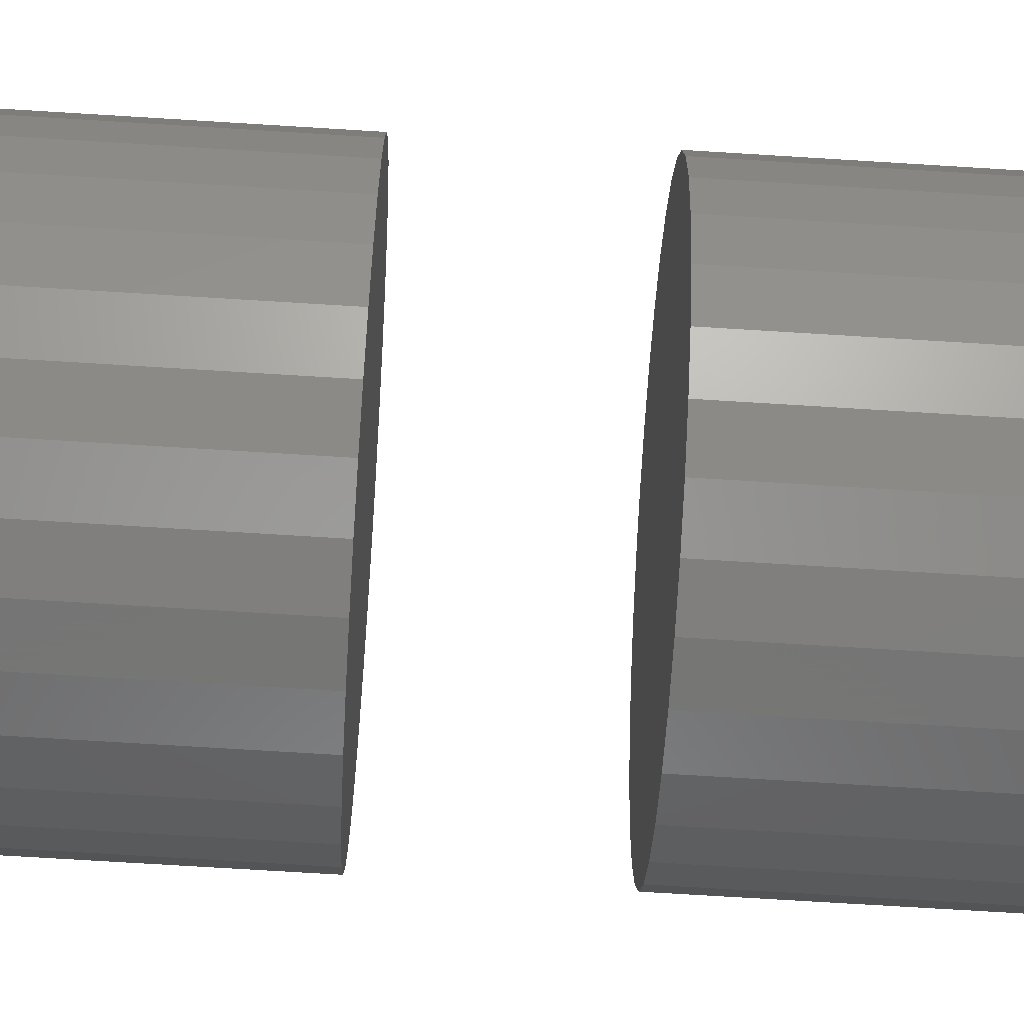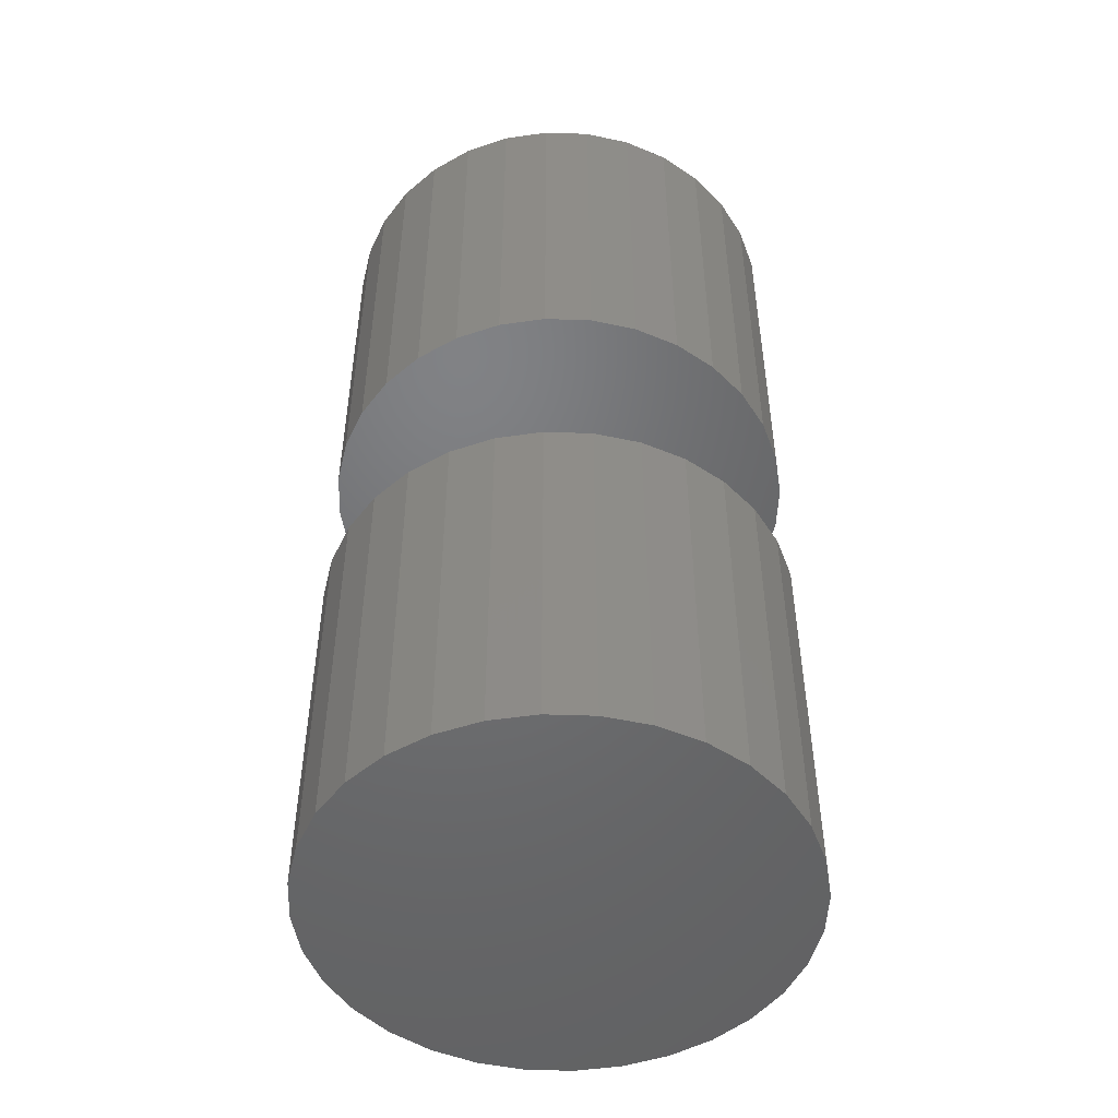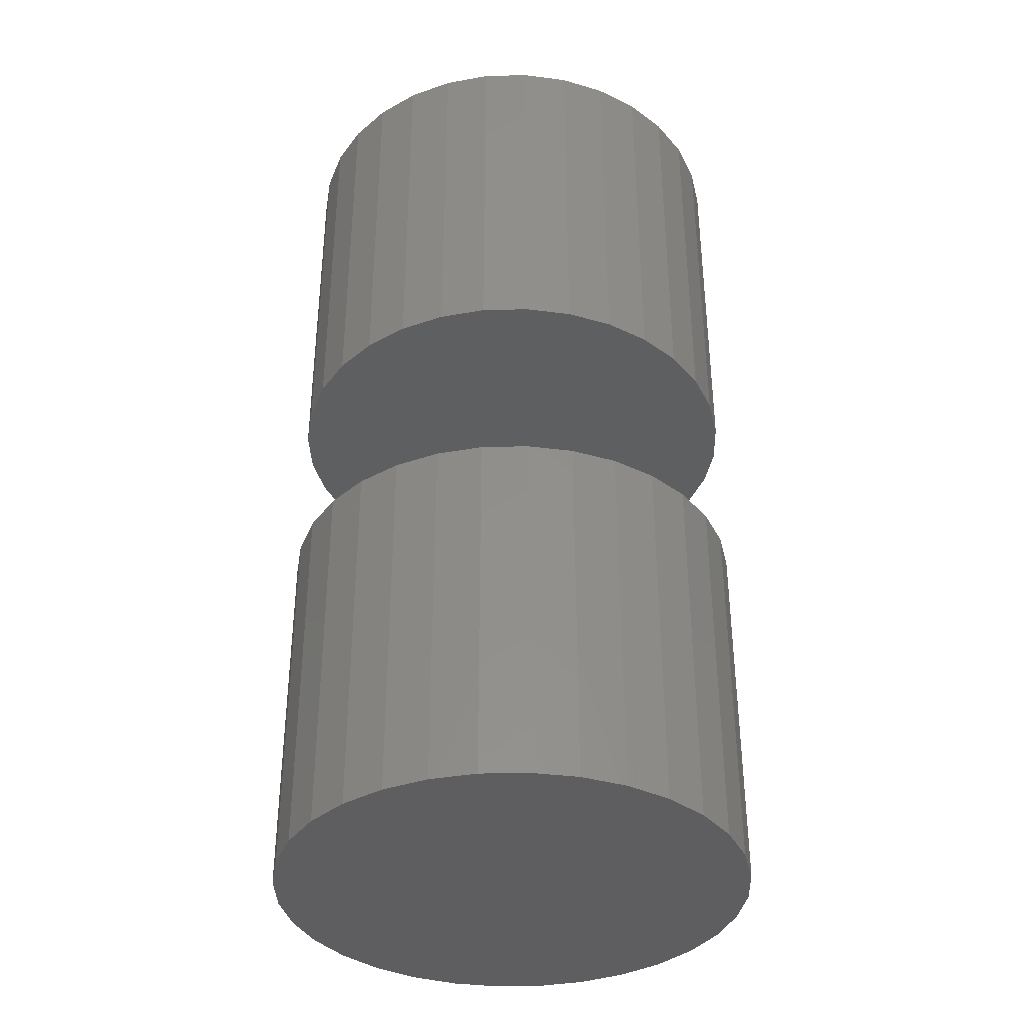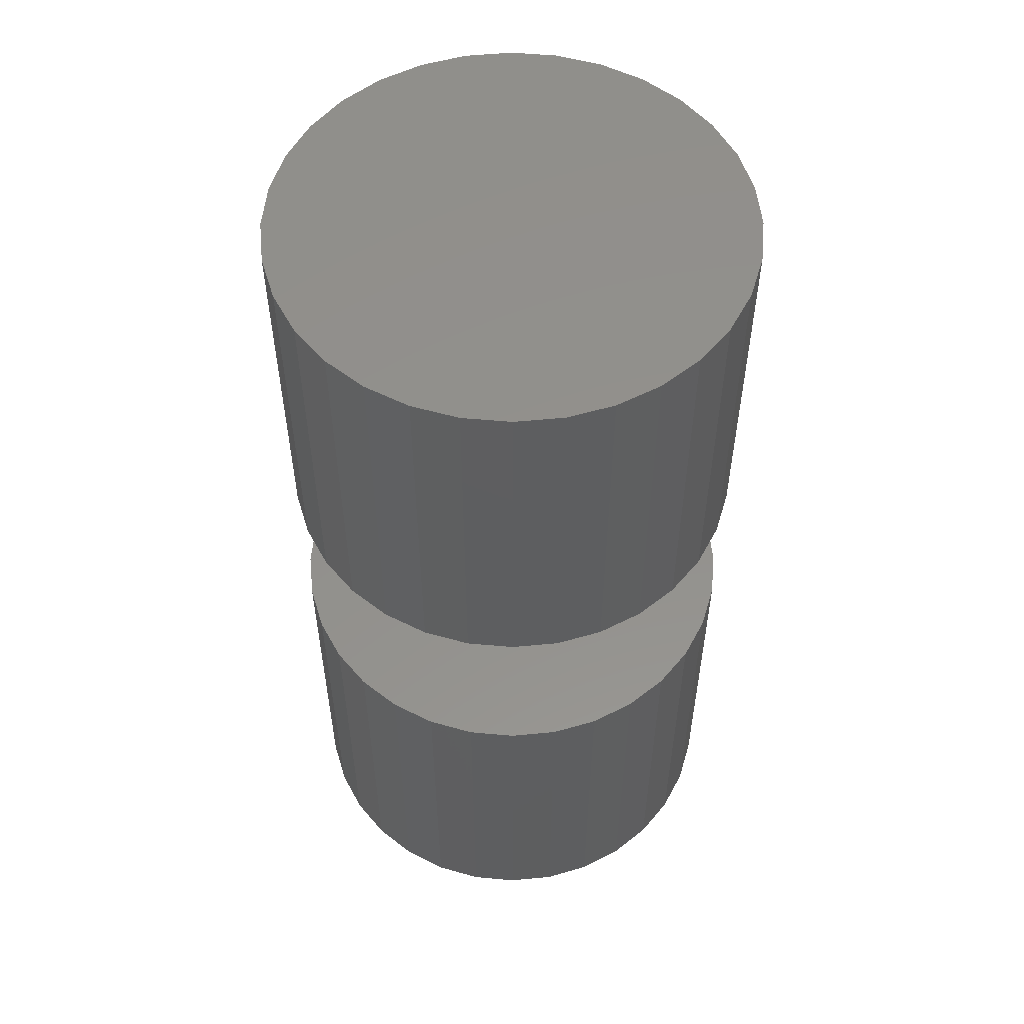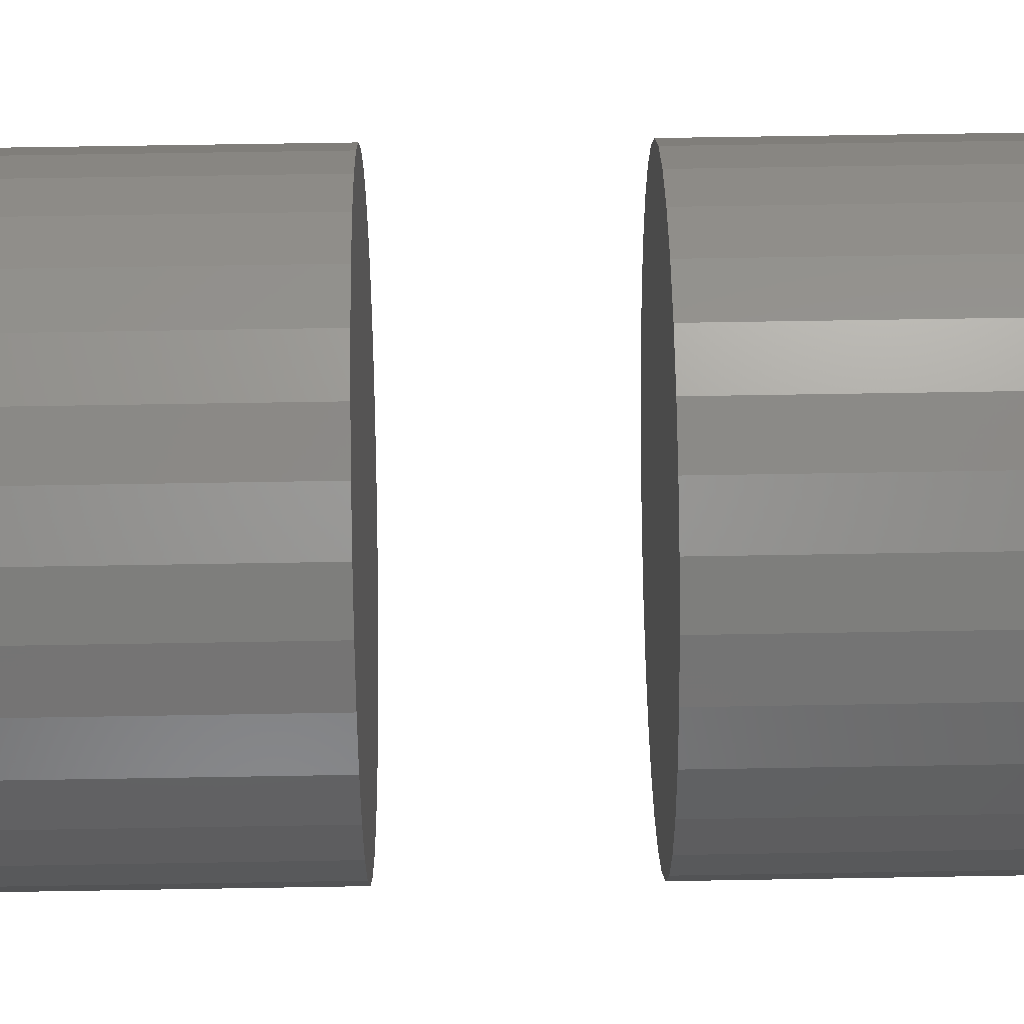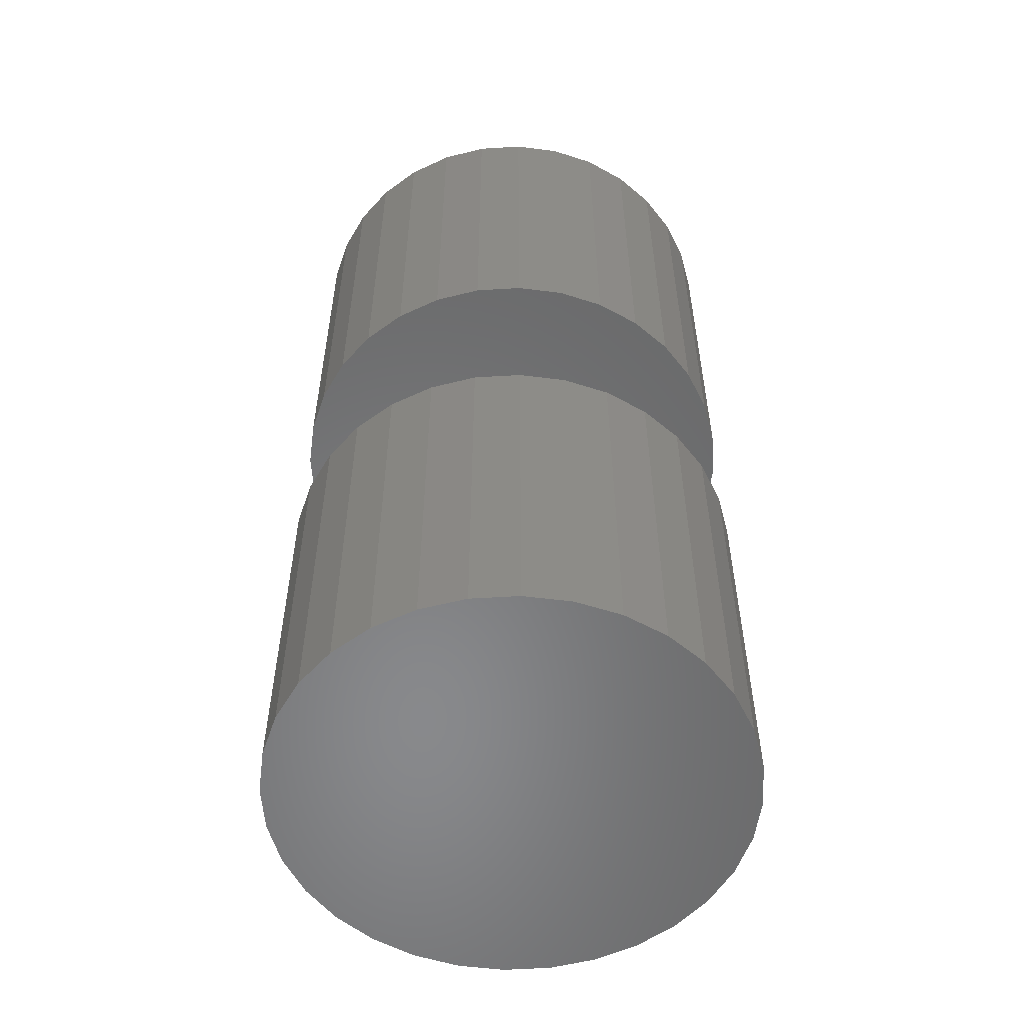
<metadata>
{"format":"stl","ext":"stl","renderer":"f3d","projection":"perspective","resolution":1024,"background":"white","views":[{"elev":-73.7,"azim":86.5,"up":"+Z"},{"elev":-49.5,"azim":127.2,"up":"+Y"},{"elev":-36.8,"azim":18.7,"up":"+Y"},{"elev":54.6,"azim":-157.7,"up":"+Y"},{"elev":62.8,"azim":89.0,"up":"+Z"},{"elev":-55.2,"azim":166.8,"up":"+Y"}]}
</metadata>
<code>
# stl→obj: 128 verts, 248 faces
v -0.01562 -0.04688 2.417e-18
v -0.01562 -0.07812 2.417e-18
v -0.01525 -0.04688 0.00385
v -0.01525 -0.07812 0.00385
v -0.01412 -0.04688 0.007553
v -0.01412 -0.07812 0.007553
v -0.0123 -0.04688 0.01097
v -0.0123 -0.07812 0.01097
v -0.009844 -0.04688 0.01396
v -0.009844 -0.07812 0.01396
v -0.006853 -0.04688 0.01641
v -0.006853 -0.07812 0.01641
v -0.003441 -0.04688 0.01823
v -0.003441 -0.07812 0.01823
v 0.0002614 -0.04688 0.01936
v 0.0002614 -0.07812 0.01936
v 0.004112 -0.04688 0.01974
v 0.004112 -0.07812 0.01974
v 0.007962 -0.04688 0.01936
v 0.007962 -0.07812 0.01936
v 0.01166 -0.04688 0.01823
v 0.01166 -0.07812 0.01823
v 0.01508 -0.04688 0.01641
v 0.01508 -0.07812 0.01641
v 0.01807 -0.04688 0.01396
v 0.01807 -0.07812 0.01396
v 0.02052 -0.04688 0.01097
v 0.02052 -0.07812 0.01097
v 0.02235 -0.04688 0.007553
v 0.02235 -0.07812 0.007553
v 0.02347 -0.04688 0.00385
v 0.02347 -0.07812 0.00385
v 0.02385 -0.04688 -7.251e-18
v 0.02385 -0.07812 -2.417e-18
v -0.01562 -1.198e-18 2.417e-18
v -0.01562 -0.03125 2.417e-18
v -0.01525 -1.175e-18 0.00385
v -0.01525 -0.03125 0.00385
v -0.01412 -1.107e-18 0.007553
v -0.01412 -0.03125 0.007553
v -0.0123 -9.964e-19 0.01097
v -0.0123 -0.03125 0.01097
v -0.009844 -8.473e-19 0.01396
v -0.009844 -0.03125 0.01396
v -0.006853 -6.658e-19 0.01641
v -0.006853 -0.03125 0.01641
v -0.003441 -4.586e-19 0.01823
v -0.003441 -0.03125 0.01823
v 0.0002614 -2.338e-19 0.01936
v 0.0002614 -0.03125 0.01936
v 0.004112 1.468e-34 0.01974
v 0.004112 -0.03125 0.01974
v 0.007962 2.338e-19 0.01936
v 0.007962 -0.03125 0.01936
v 0.01166 4.586e-19 0.01823
v 0.01166 -0.03125 0.01823
v 0.01508 6.658e-19 0.01641
v 0.01508 -0.03125 0.01641
v 0.01807 8.473e-19 0.01396
v 0.01807 -0.03125 0.01396
v 0.02052 9.964e-19 0.01097
v 0.02052 -0.03125 0.01097
v 0.02235 1.107e-18 0.007553
v 0.02235 -0.03125 0.007553
v 0.02347 1.175e-18 0.00385
v 0.02347 -0.03125 0.00385
v 0.02385 1.198e-18 -2.417e-18
v 0.02385 -0.03125 -2.417e-18
v 0.02347 -0.04688 -0.00385
v 0.02347 -0.07812 -0.00385
v 0.02235 -0.04688 -0.007553
v 0.02235 -0.07812 -0.007553
v 0.02052 -0.04688 -0.01097
v 0.02052 -0.07812 -0.01097
v 0.01807 -0.04688 -0.01396
v 0.01807 -0.07812 -0.01396
v 0.01508 -0.04688 -0.01641
v 0.01508 -0.07812 -0.01641
v 0.01166 -0.04688 -0.01823
v 0.01166 -0.07812 -0.01823
v 0.007962 -0.04688 -0.01936
v 0.007962 -0.07812 -0.01936
v 0.004112 -0.04688 -0.01974
v 0.004112 -0.07812 -0.01974
v 0.0002614 -0.04688 -0.01936
v 0.0002614 -0.07812 -0.01936
v -0.003441 -0.04688 -0.01823
v -0.003441 -0.07812 -0.01823
v -0.006853 -0.04688 -0.01641
v -0.006853 -0.07812 -0.01641
v -0.009844 -0.04688 -0.01396
v -0.009844 -0.07812 -0.01396
v -0.0123 -0.04688 -0.01097
v -0.0123 -0.07812 -0.01097
v -0.01412 -0.04688 -0.007553
v -0.01412 -0.07812 -0.007553
v -0.01525 -0.04688 -0.00385
v -0.01525 -0.07812 -0.00385
v 0.02347 1.175e-18 -0.00385
v 0.02347 -0.03125 -0.00385
v 0.02235 1.107e-18 -0.007553
v 0.02235 -0.03125 -0.007553
v 0.02052 9.964e-19 -0.01097
v 0.02052 -0.03125 -0.01097
v 0.01807 8.473e-19 -0.01396
v 0.01807 -0.03125 -0.01396
v 0.01508 6.658e-19 -0.01641
v 0.01508 -0.03125 -0.01641
v 0.01166 4.586e-19 -0.01823
v 0.01166 -0.03125 -0.01823
v 0.007962 2.338e-19 -0.01936
v 0.007962 -0.03125 -0.01936
v 0.004112 -1.358e-33 -0.01974
v 0.004112 -0.03125 -0.01974
v 0.0002614 -2.338e-19 -0.01936
v 0.0002614 -0.03125 -0.01936
v -0.003441 -4.586e-19 -0.01823
v -0.003441 -0.03125 -0.01823
v -0.006853 -6.658e-19 -0.01641
v -0.006853 -0.03125 -0.01641
v -0.009844 -8.473e-19 -0.01396
v -0.009844 -0.03125 -0.01396
v -0.0123 -9.964e-19 -0.01097
v -0.0123 -0.03125 -0.01097
v -0.01412 -1.107e-18 -0.007553
v -0.01412 -0.03125 -0.007553
v -0.01525 -1.175e-18 -0.00385
v -0.01525 -0.03125 -0.00385
f 1 2 3
f 3 2 4
f 3 4 5
f 5 4 6
f 5 6 7
f 7 6 8
f 7 8 9
f 9 8 10
f 9 10 11
f 11 10 12
f 11 12 13
f 13 12 14
f 13 14 15
f 15 14 16
f 15 16 17
f 17 16 18
f 17 18 19
f 19 18 20
f 19 20 21
f 21 20 22
f 21 22 23
f 23 22 24
f 23 24 25
f 25 24 26
f 25 26 27
f 27 26 28
f 27 28 29
f 29 28 30
f 29 30 31
f 31 30 32
f 31 32 33
f 33 32 34
f 35 36 37
f 37 36 38
f 37 38 39
f 39 38 40
f 39 40 41
f 41 40 42
f 41 42 43
f 43 42 44
f 43 44 45
f 45 44 46
f 45 46 47
f 47 46 48
f 47 48 49
f 49 48 50
f 49 50 51
f 51 50 52
f 51 52 53
f 53 52 54
f 53 54 55
f 55 54 56
f 55 56 57
f 57 56 58
f 57 58 59
f 59 58 60
f 59 60 61
f 61 60 62
f 61 62 63
f 63 62 64
f 63 64 65
f 65 64 66
f 65 66 67
f 67 66 68
f 33 34 69
f 69 34 70
f 69 70 71
f 71 70 72
f 71 72 73
f 73 72 74
f 73 74 75
f 75 74 76
f 75 76 77
f 77 76 78
f 77 78 79
f 79 78 80
f 79 80 81
f 81 80 82
f 81 82 83
f 83 82 84
f 83 84 85
f 85 84 86
f 85 86 87
f 87 86 88
f 87 88 89
f 89 88 90
f 89 90 91
f 91 90 92
f 91 92 93
f 93 92 94
f 93 94 95
f 95 94 96
f 95 96 97
f 97 96 98
f 97 98 1
f 1 98 2
f 67 68 99
f 99 68 100
f 99 100 101
f 101 100 102
f 101 102 103
f 103 102 104
f 103 104 105
f 105 104 106
f 105 106 107
f 107 106 108
f 107 108 109
f 109 108 110
f 109 110 111
f 111 110 112
f 111 112 113
f 113 112 114
f 113 114 115
f 115 114 116
f 115 116 117
f 117 116 118
f 117 118 119
f 119 118 120
f 119 120 121
f 121 120 122
f 121 122 123
f 123 122 124
f 123 124 125
f 125 124 126
f 125 126 127
f 127 126 128
f 127 128 35
f 35 128 36
f 52 50 48
f 54 52 48
f 54 48 56
f 56 48 46
f 56 46 58
f 58 46 44
f 58 44 60
f 60 44 42
f 60 42 62
f 62 42 40
f 62 40 64
f 64 40 38
f 64 38 66
f 100 126 102
f 102 126 124
f 102 124 104
f 104 124 122
f 104 122 106
f 106 122 120
f 106 120 108
f 108 120 118
f 108 118 110
f 110 118 116
f 110 116 114
f 110 114 112
f 66 38 68
f 68 38 36
f 68 36 100
f 100 36 128
f 100 128 126
f 13 15 17
f 13 17 19
f 21 13 19
f 11 13 21
f 23 11 21
f 9 11 23
f 25 9 23
f 7 9 25
f 27 7 25
f 5 7 27
f 29 5 27
f 3 5 29
f 31 3 29
f 71 95 69
f 93 95 71
f 73 93 71
f 91 93 73
f 75 91 73
f 89 91 75
f 77 89 75
f 87 89 77
f 79 87 77
f 85 87 79
f 83 85 79
f 81 83 79
f 95 97 69
f 69 97 1
f 69 1 33
f 33 1 3
f 33 3 31
f 18 16 14
f 20 18 14
f 20 14 22
f 22 14 12
f 22 12 24
f 24 12 10
f 24 10 26
f 26 10 8
f 26 8 28
f 28 8 6
f 28 6 30
f 30 6 4
f 30 4 32
f 70 96 72
f 72 96 94
f 72 94 74
f 74 94 92
f 74 92 76
f 76 92 90
f 76 90 78
f 78 90 88
f 78 88 80
f 80 88 86
f 80 86 84
f 80 84 82
f 32 4 34
f 34 4 2
f 34 2 70
f 70 2 98
f 70 98 96
f 47 49 51
f 47 51 53
f 55 47 53
f 45 47 55
f 57 45 55
f 43 45 57
f 59 43 57
f 41 43 59
f 61 41 59
f 39 41 61
f 63 39 61
f 37 39 63
f 65 37 63
f 101 125 99
f 123 125 101
f 103 123 101
f 121 123 103
f 105 121 103
f 119 121 105
f 107 119 105
f 117 119 107
f 109 117 107
f 115 117 109
f 113 115 109
f 111 113 109
f 125 127 99
f 99 127 35
f 99 35 67
f 67 35 37
f 67 37 65

</code>
